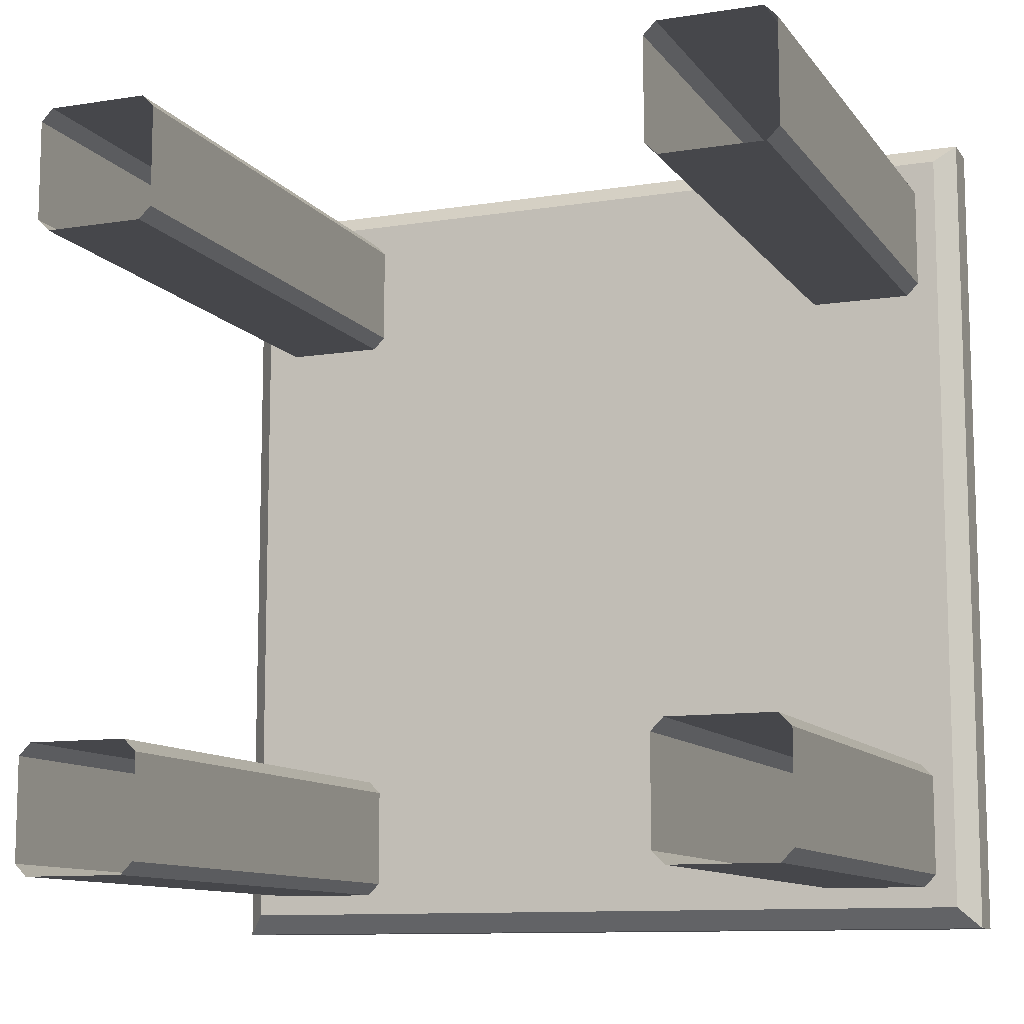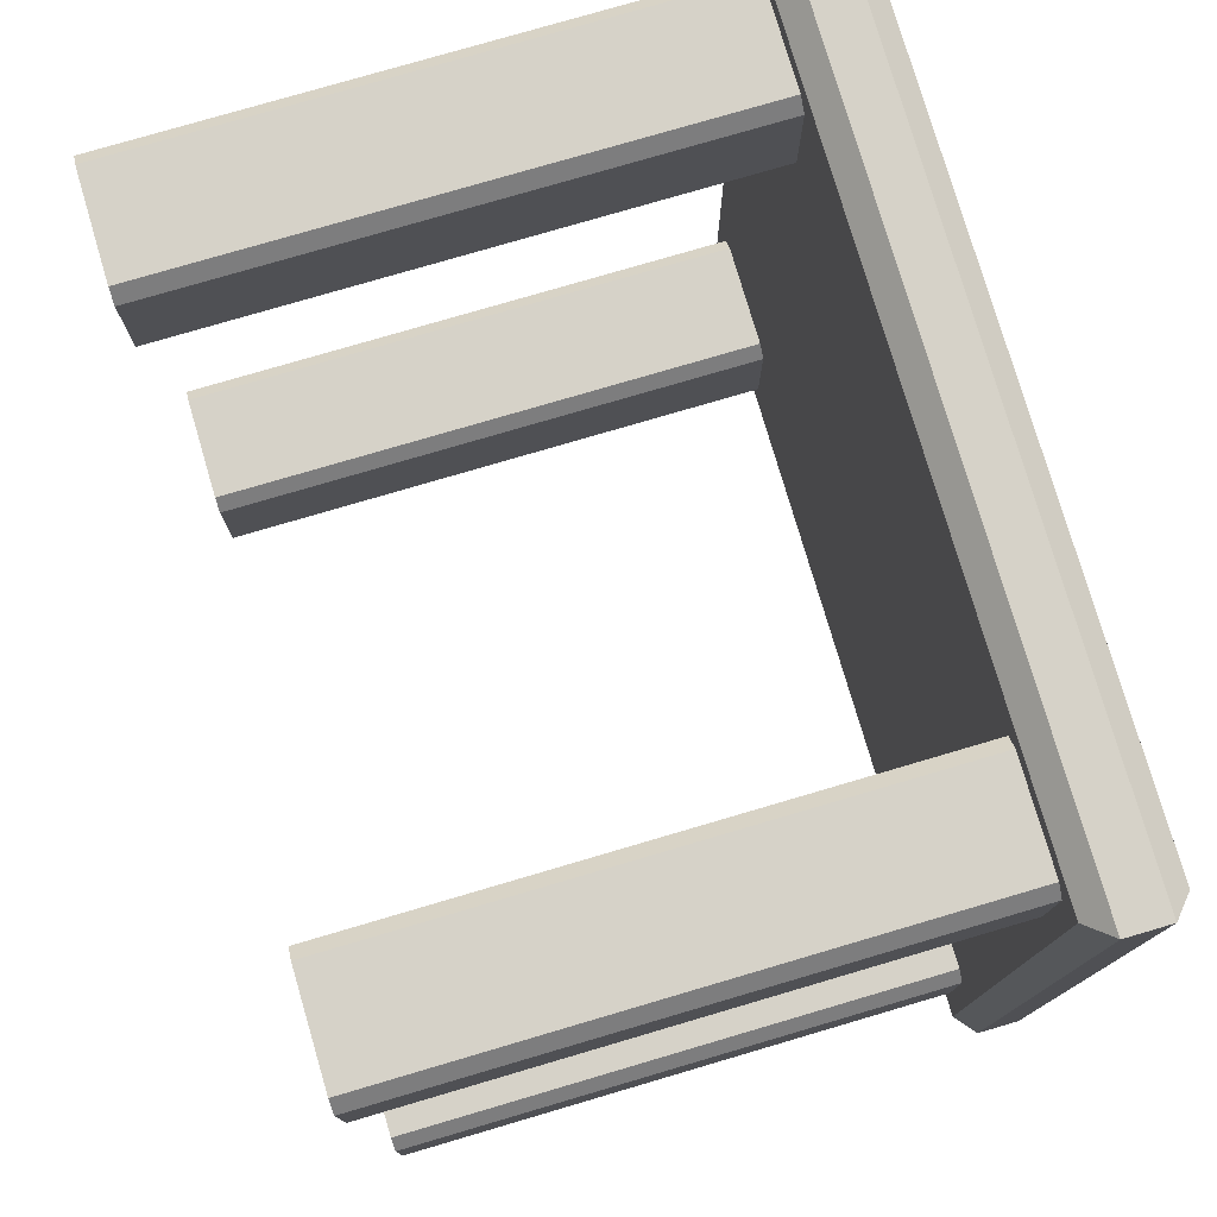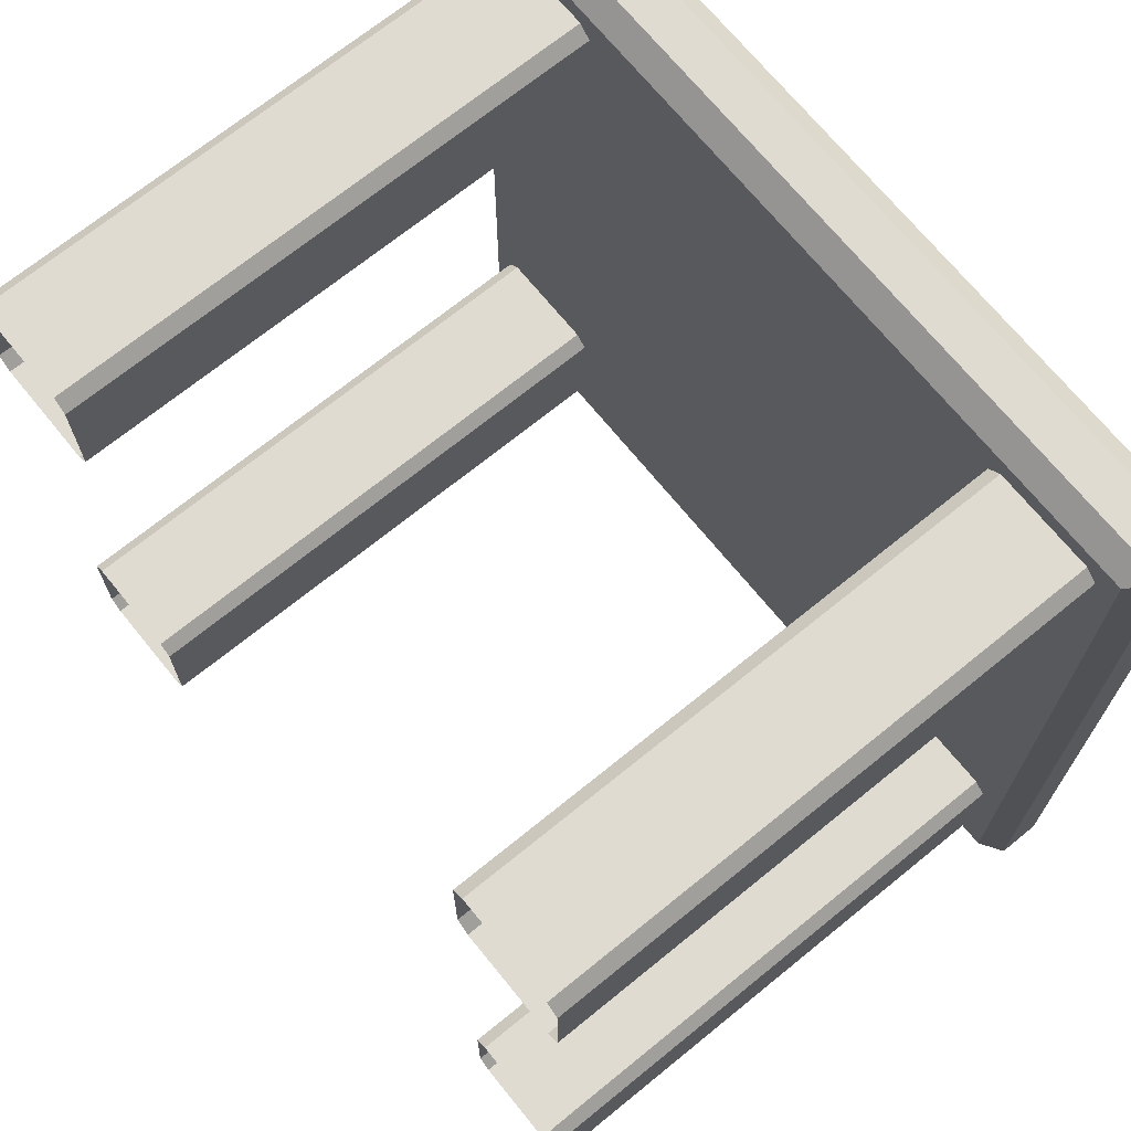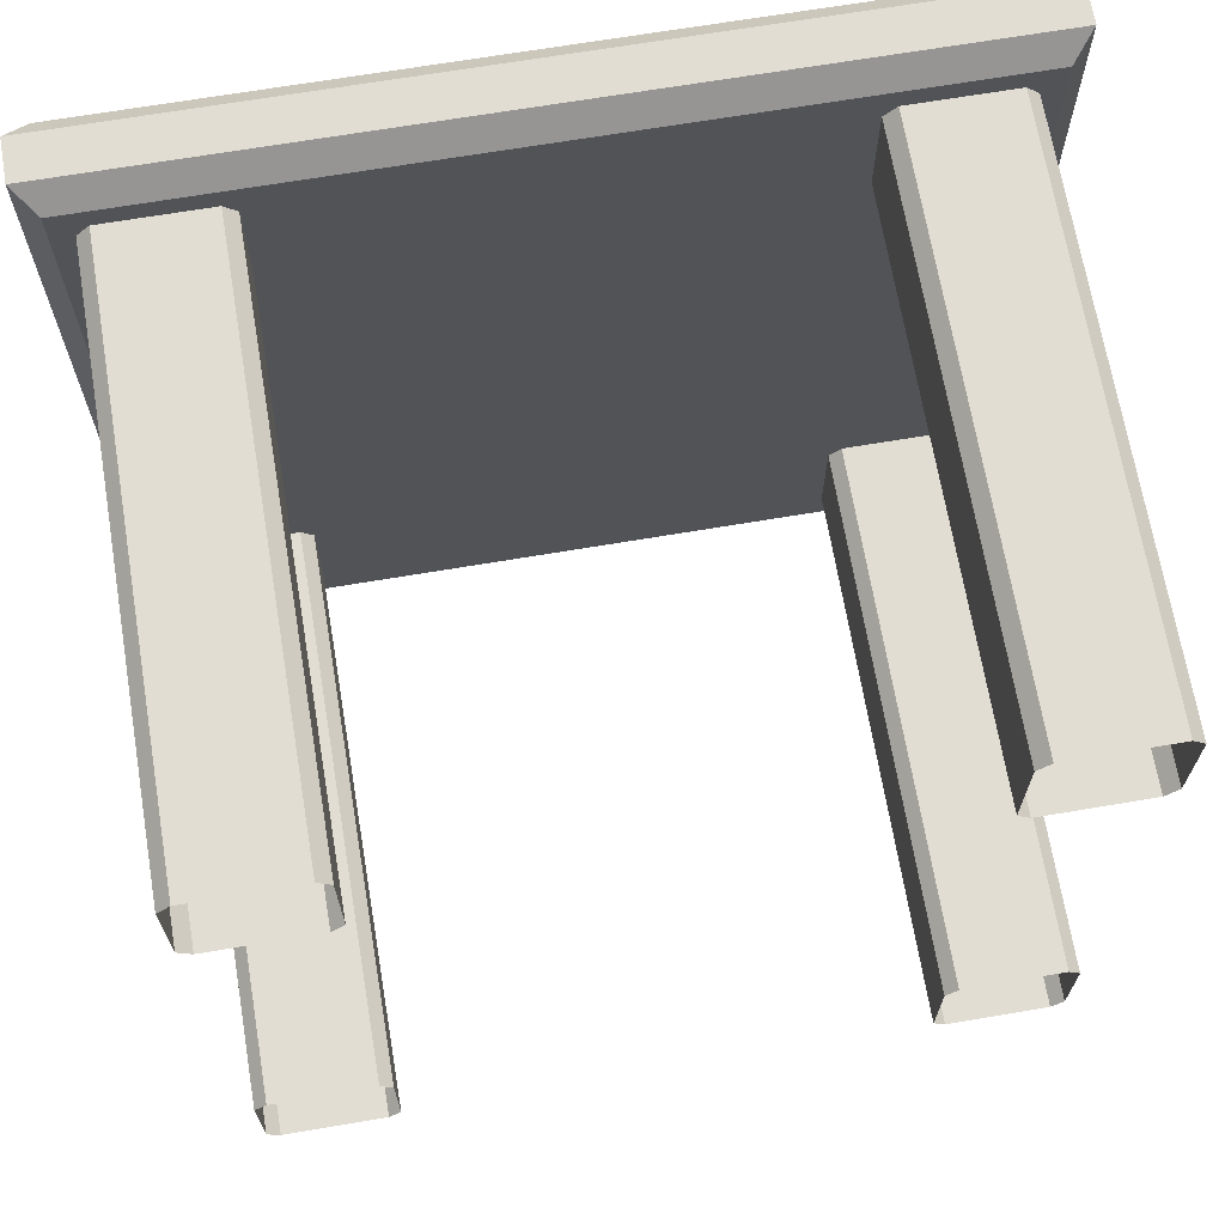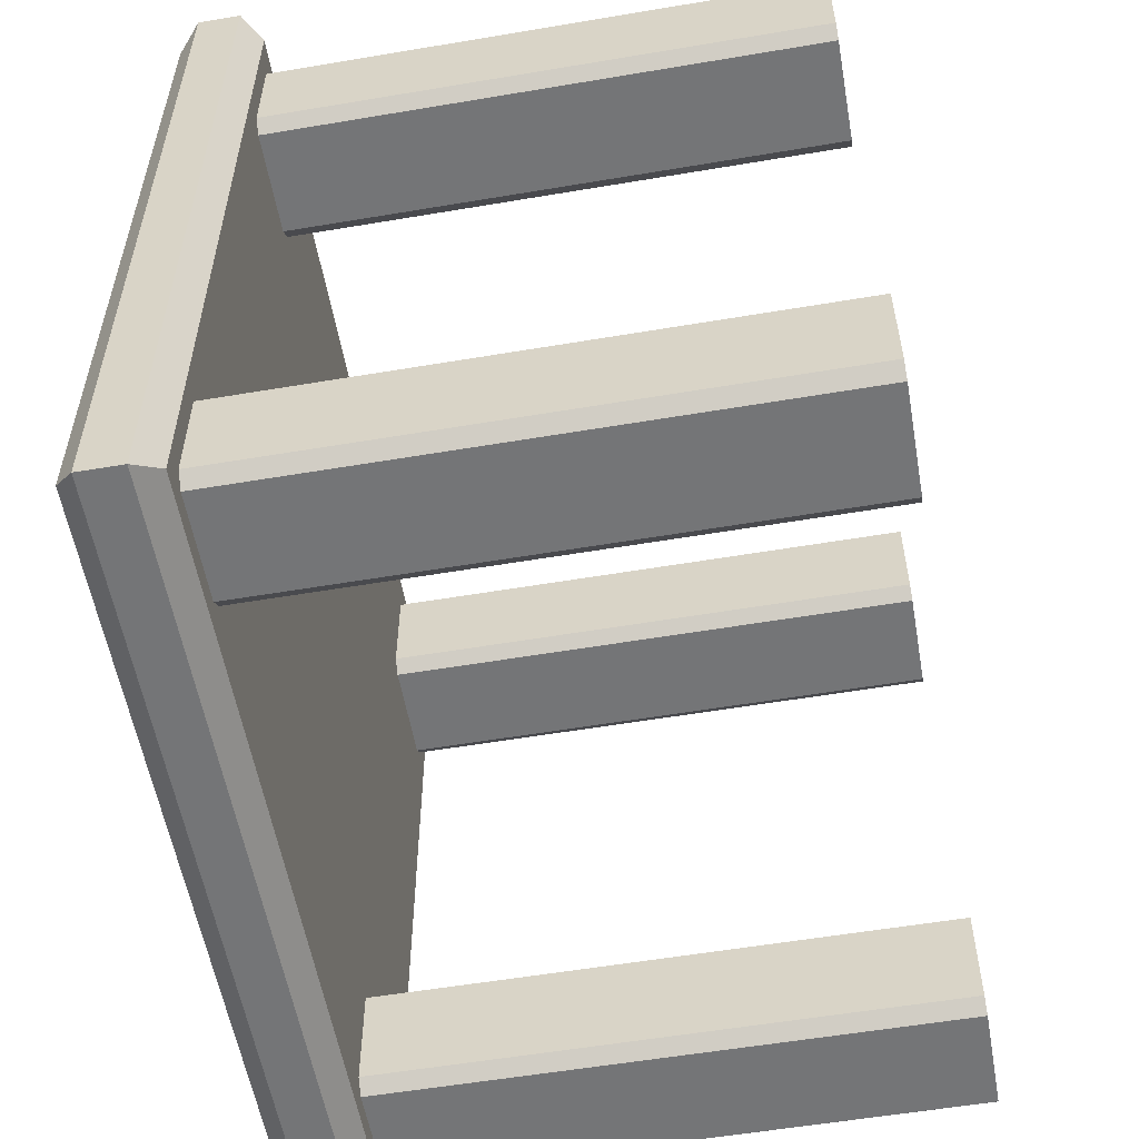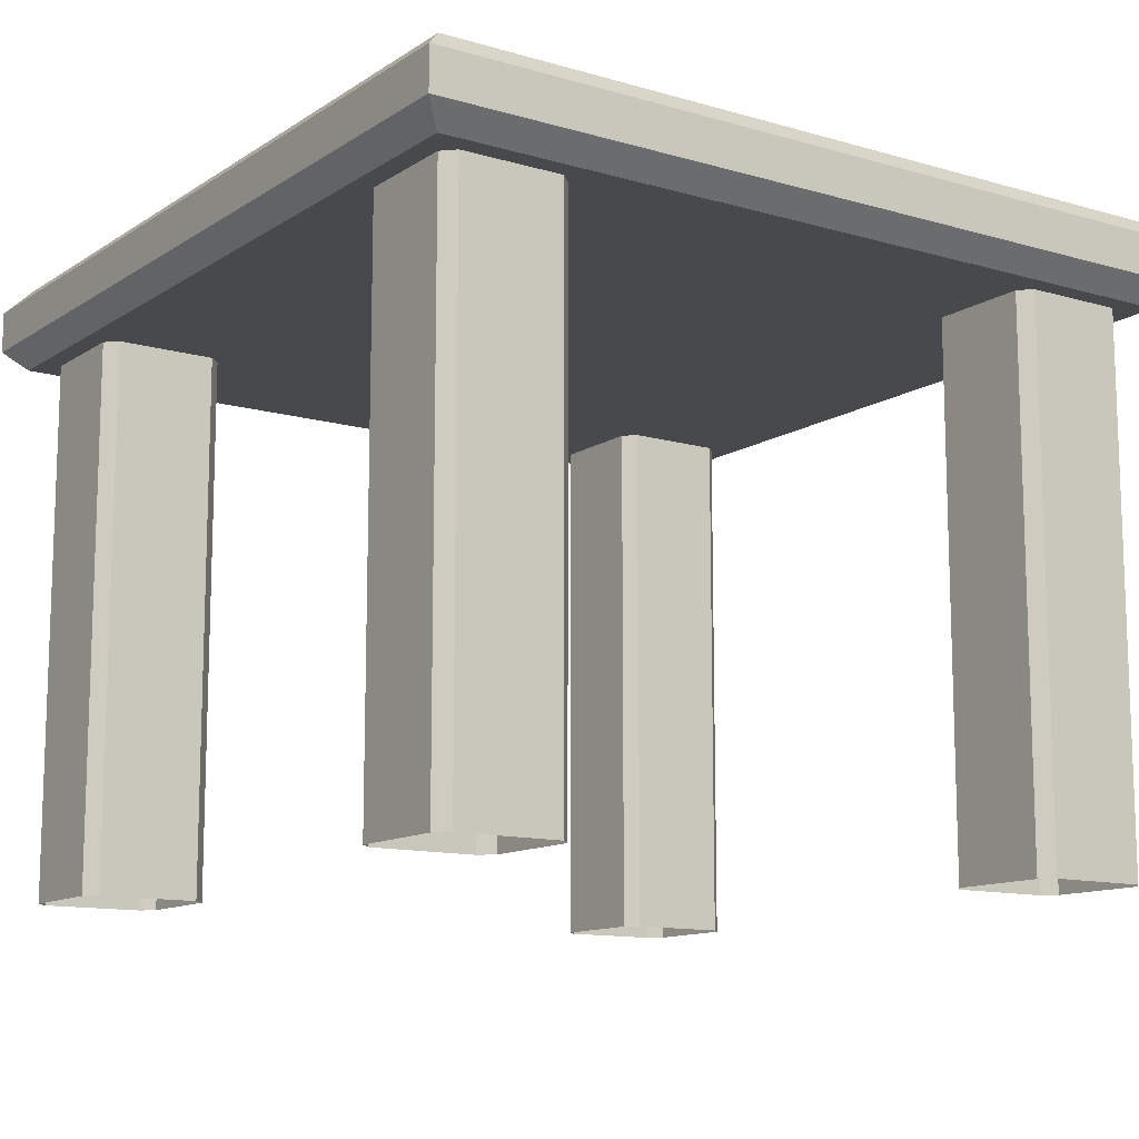
<metadata>
{"format":"obj","ext":"obj","renderer":"f3d","projection":"perspective","resolution":1024,"background":"white","views":[{"elev":-10.7,"azim":21.6,"up":"+Z"},{"elev":77.5,"azim":73.6,"up":"+Z"},{"elev":70.1,"azim":50.9,"up":"+Z"},{"elev":68.2,"azim":-9.6,"up":"+Z"},{"elev":-56.5,"azim":-80.0,"up":"+Z"},{"elev":-12.2,"azim":-124.4,"up":"+Y"}]}
</metadata>
<code>
g default
v 2.25 3.75 2.25
v 1.5 3.75 2.25
v -1.5 3.75 2.25
v -2.25 3.75 2.25
v 2.25 3.75 1.5
v 1.5 3.75 1.5
v -1.5 3.75 1.5
v -2.25 3.75 1.5
v -2.25 3.75 -1.5
v -1.5 3.75 -1.5
v 1.5 3.75 -1.5
v 2.25 3.75 -1.5
v -2.25 3.75 -2.25
v -1.5 3.75 -2.25
v 1.5 3.75 -2.25
v 2.25 3.75 -2.25
v -2.375 3.25 2.375
v -2.5 3.375 2.5
v -2.25 3.375 2.5
v -2.25 3.25 2.375
v -2.5 3.625 2.5
v -2.375 3.75 2.375
v -2.25 3.625 2.5
v -2.25 3.75 2.375
v -2.375 3.75 -2.375
v -2.5 3.625 -2.5
v -2.25 3.625 -2.5
v -2.25 3.75 -2.375
v -2.5 3.375 -2.5
v -2.375 3.25 -2.375
v -2.25 3.375 -2.5
v -2.25 3.25 -2.375
v -2.5 3.625 2.25
v -2.375 3.75 2.25
v 2.5 3.625 2.5
v 2.375 3.75 2.375
v 2.5 3.625 2.25
v 2.375 3.75 2.25
v -2.5 3.375 -2.25
v -2.375 3.25 -2.25
v 2.5 3.375 -2.5
v 2.375 3.25 -2.375
v 2.5 3.375 -2.25
v 2.375 3.25 -2.25
v 2.5 3.625 -2.5
v 2.375 3.75 -2.375
v 2.25 3.625 -2.5
v 2.25 3.75 -2.375
v 2.25 3.375 -2.5
v 2.25 3.25 -2.375
v 2.5 3.375 2.5
v 2.375 3.25 2.375
v 2.25 3.375 2.5
v 2.25 3.25 2.375
v 2.25 3.625 2.5
v 2.25 3.75 2.375
v 1.5 3.625 -2.5
v 1.5 3.75 -2.375
v 1.5 3.375 -2.5
v 1.5 3.25 -2.375
v 1.5 3.375 2.5
v 1.5 3.25 2.375
v 1.5 3.625 2.5
v 1.5 3.75 2.375
v -1.5 3.625 -2.5
v -1.5 3.75 -2.375
v -1.5 3.375 -2.5
v -1.5 3.25 -2.375
v -1.5 3.375 2.5
v -1.5 3.25 2.375
v -1.5 3.625 2.5
v -1.5 3.75 2.375
v -2.5 3.625 1.5
v -2.375 3.75 1.5
v -2.375 3.25 2.25
v -2.5 3.375 2.25
v 2.5 3.375 2.25
v 2.375 3.25 2.25
v 2.5 3.625 1.5
v 2.375 3.75 1.5
v -2.5 3.625 -1.5
v -2.375 3.75 -1.5
v -2.375 3.25 1.5
v -2.5 3.375 1.5
v 2.5 3.375 1.5
v 2.375 3.25 1.5
v 2.375 3.75 -1.5
v 2.5 3.625 -1.5
v -2.375 3.25 -1.5
v -2.5 3.375 -1.5
v -2.5 3.625 -2.25
v -2.375 3.75 -2.25
v 2.375 3.75 -2.25
v 2.5 3.625 -2.25
v 2.5 3.375 -1.5
v 2.375 3.25 -1.5
v -2.25 3.25 2.312
v -2.312 3.25 2.25
v -2.25 3.25 2.177
v -2.177 3.25 2.25
v -2.25 0 2.177
v -2.177 0 2.25
v -1.5 3.25 2.312
v -1.573 3.25 2.25
v -1.5 3.25 2.177
v -1.438 3.25 2.25
v -1.5 0 2.177
v -1.573 0 2.25
v -2.312 3.25 1.5
v -2.25 3.25 1.438
v -2.177 3.25 1.5
v -2.25 3.25 1.573
v -2.177 0 1.5
v -2.25 0 1.573
v -1.573 3.25 1.5
v -1.5 3.25 1.438
v -1.438 3.25 1.5
v -1.5 3.25 1.573
v -1.5 0 1.573
v -1.573 0 1.5
v 1.5 3.25 2.312
v 1.438 3.25 2.25
v 1.5 3.25 2.177
v 1.573 3.25 2.25
v 1.5 0 2.177
v 1.573 0 2.25
v 2.312 3.25 2.25
v 2.25 3.25 2.312
v 2.177 3.25 2.25
v 2.25 3.25 2.177
v 2.25 0 2.177
v 2.177 0 2.25
v 1.5 3.25 1.573
v 1.438 3.25 1.5
v 1.5 3.25 1.438
v 1.573 3.25 1.5
v 1.573 0 1.5
v 1.5 0 1.573
v 2.312 3.25 1.5
v 2.25 3.25 1.573
v 2.177 3.25 1.5
v 2.25 3.25 1.438
v 2.25 0 1.573
v 2.177 0 1.5
v 2.312 3.25 -1.5
v 2.25 3.25 -1.438
v 2.177 3.25 -1.5
v 2.25 3.25 -1.573
v 2.25 0 -1.573
v 2.177 0 -1.5
v 1.573 3.25 -1.5
v 1.5 3.25 -1.438
v 1.438 3.25 -1.5
v 1.5 3.25 -1.573
v 1.5 0 -1.573
v 1.573 0 -1.5
v 1.5 3.25 -2.312
v 1.573 3.25 -2.25
v 1.5 3.25 -2.177
v 1.438 3.25 -2.25
v 1.573 0 -2.25
v 1.5 0 -2.177
v 2.312 3.25 -2.25
v 2.25 3.25 -2.177
v 2.177 3.25 -2.25
v 2.25 3.25 -2.312
v 2.25 0 -2.177
v 2.177 0 -2.25
v -1.5 3.25 -1.573
v -1.438 3.25 -1.5
v -1.5 3.25 -1.438
v -1.573 3.25 -1.5
v -1.5 0 -1.573
v -1.573 0 -1.5
v -2.312 3.25 -1.5
v -2.25 3.25 -1.573
v -2.177 3.25 -1.5
v -2.25 3.25 -1.438
v -2.25 0 -1.573
v -2.177 0 -1.5
v -2.312 3.25 -2.25
v -2.25 3.25 -2.312
v -2.177 3.25 -2.25
v -2.25 3.25 -2.177
v -2.177 0 -2.25
v -2.25 0 -2.177
v -1.5 3.25 -2.312
v -1.438 3.25 -2.25
v -1.5 3.25 -2.177
v -1.573 3.25 -2.25
v -1.5 0 -2.177
v -1.573 0 -2.25
v -2.324 3.25 -2.25
v -2.312 3.25 1.484
v -1.438 3.25 -1.438
v -1.438 3.25 1.437
v 1.437 3.25 1.438
v 1.437 3.25 -1.438
g Table_Small
f 6 2 1 5
f 7 3 2 6
f 8 4 3 7
f 10 9 8 7
f 11 10 7 6
f 12 11 6 5
f 14 13 9 10
f 15 14 10 11
f 16 15 11 12
f 108 104 100 102
f 101 99 112 114
f 113 111 115 120
f 119 118 105 107
f 132 129 124 126
f 125 123 133 138
f 137 136 141 144
f 143 140 130 131
f 150 147 151 156
f 155 154 159 162
f 161 158 165 168
f 167 164 148 149
f 174 172 177 180
f 179 176 184 186
f 185 183 190 192
f 191 189 169 173
f 17 18 76 75
f 18 17 20 19
f 19 20 70 69
f 21 22 34 33
f 22 21 23 24
f 24 23 71 72
f 25 26 91 92
f 26 25 28 27
f 27 28 66 65
f 29 30 40 39
f 30 29 31 32
f 32 31 67 68
f 33 34 74 73
f 35 36 56 55
f 36 35 37 38
f 38 37 79 80
f 39 40 89 90
f 41 42 50 49
f 42 41 43 44
f 44 43 95 96
f 45 46 93 94
f 46 45 47 48
f 48 47 57 58
f 49 50 60 59
f 51 52 78 77
f 52 51 53 54
f 54 53 61 62
f 55 56 64 63
f 58 57 65 66
f 59 60 68 67
f 62 61 69 70
f 63 64 72 71
f 73 74 82 81
f 75 76 84 83
f 77 78 86 85
f 80 79 88 87
f 81 82 92 91
f 83 84 90 89
f 85 86 96 95
f 87 88 94 93
f 18 19 23 21
f 22 24 4 34
f 26 27 31 29
f 75 98 17
f 51 77 37 35
f 76 18 21 33
f 47 45 41 49
f 54 128 52
f 55 53 51 35
f 1 56 36 38
f 57 47 49 59
f 62 121 128 54
f 63 61 53 55
f 2 64 56 1
f 65 57 59 67
f 70 103 121 62
f 71 69 61 63
f 3 72 64 2
f 27 65 67 31
f 20 97 103 70
f 23 19 69 71
f 4 24 72 3
f 84 76 33 73
f 83 109 98 75
f 78 127 139 86
f 37 77 85 79
f 5 1 38 80
f 34 4 8 74
f 29 39 91 26
f 30 32 182
f 44 163 42
f 94 43 41 45
f 48 16 93 46
f 58 15 16 48
f 66 14 15 58
f 28 13 14 66
f 92 13 28 25
f 90 84 73 81
f 74 8 9 82
f 87 12 5 80
f 79 85 95 88
f 86 139 145 96
f 89 175 194 109 83
f 39 90 81 91
f 82 9 13 92
f 93 16 12 87
f 88 95 43 94
f 96 145 163 44
f 40 193 175 89
f 177 111 110 178
f 133 118 117 134
f 116 196 117
f 142 141 147 146
f 159 189 188 160
f 157 187 68 60
f 166 157 60 50
f 187 182 32 68
f 100 99 101 102
f 105 104 108 107
f 112 111 113 114
f 115 118 119 120
f 124 123 125 126
f 130 129 132 131
f 133 136 137 138
f 141 140 143 144
f 148 147 150 149
f 151 154 155 156
f 159 158 161 162
f 165 164 167 168
f 169 172 174 173
f 177 176 179 180
f 184 183 185 186
f 190 189 191 192
f 97 98 99 100
f 103 104 105 106
f 109 110 111 112
f 115 116 117 118
f 121 122 123 124
f 127 128 129 130
f 133 134 135 136
f 139 140 141 142
f 145 146 147 148
f 151 152 153 154
f 157 158 159 160
f 163 164 165 166
f 169 170 171 172
f 175 176 177 178
f 181 182 183 184
f 187 188 189 190
f 151 136 135 152
f 147 141 136 151
f 123 105 118 133
f 123 122 106 105
f 154 169 189 159
f 154 153 170 169
f 116 115 172 171
f 172 115 111 177
f 109 194 175 178 110
f 175 193 181 184 176
f 98 109 112 99
f 17 98 97 20
f 103 97 100 104
f 121 103 106 122
f 128 121 124 129
f 52 128 127 78
f 139 127 130 140
f 145 139 142 146
f 163 145 148 164
f 42 163 166 50
f 166 165 158 157
f 157 160 188 187
f 187 190 183 182
f 30 182 181 193 40
f 170 195 171
f 152 198 153
f 135 134 197
f 195 196 116 171
f 135 197 198 152
f 197 134 117 196
f 198 197 196 195
f 153 198 195 170

</code>
